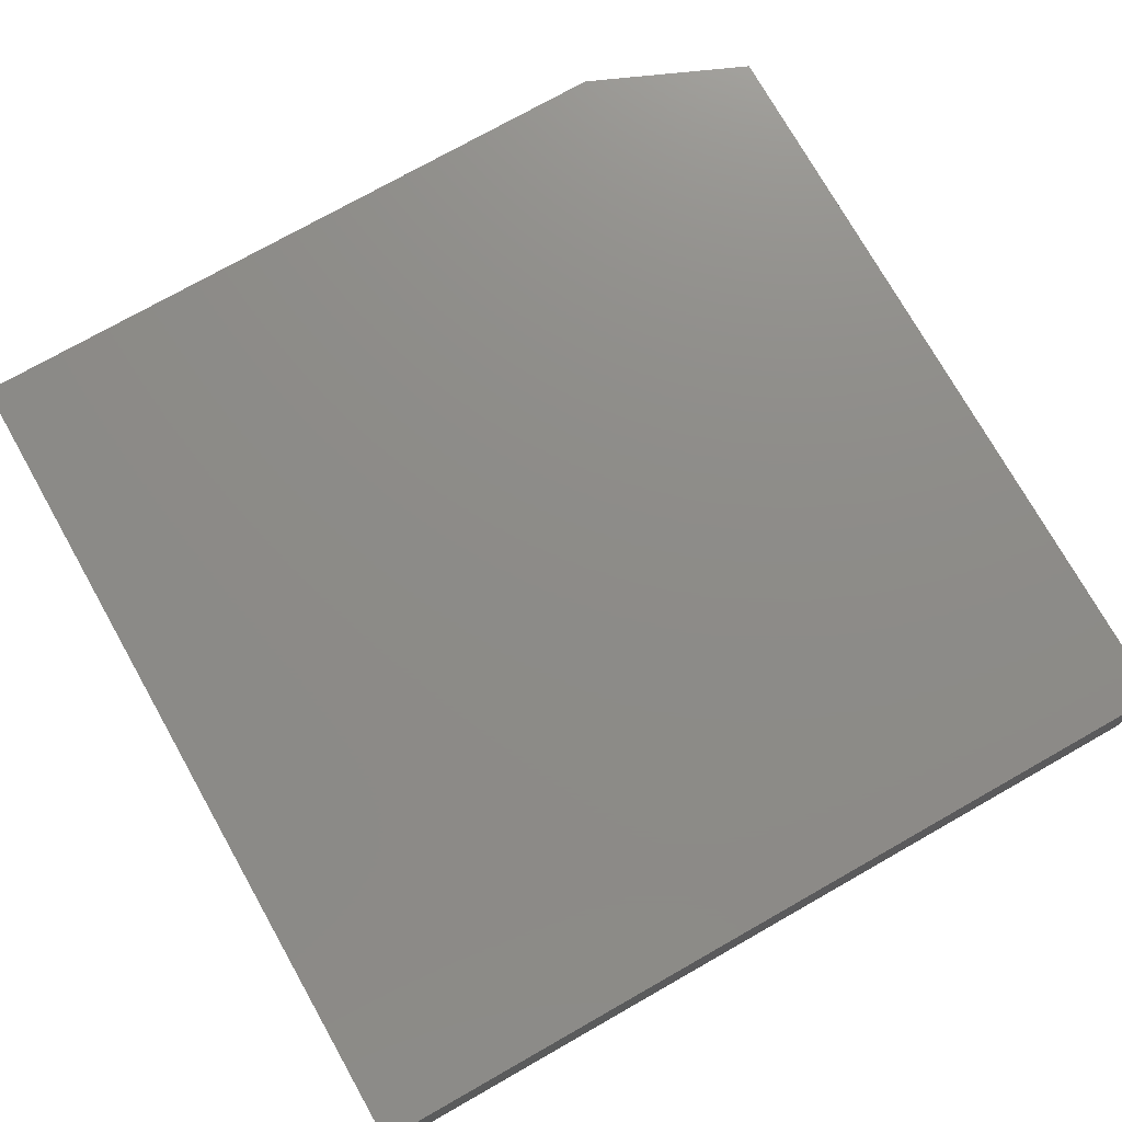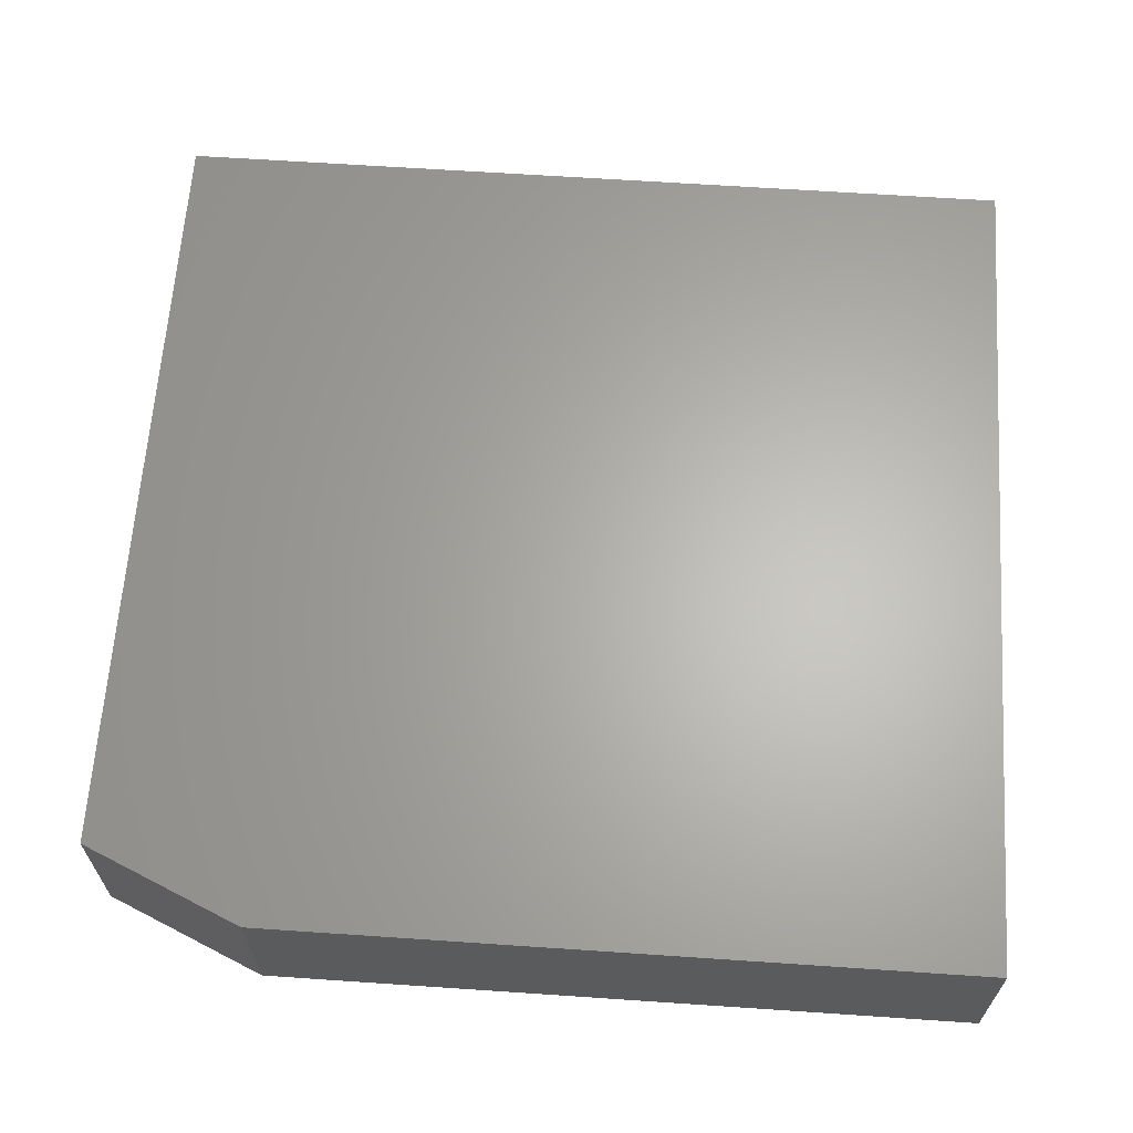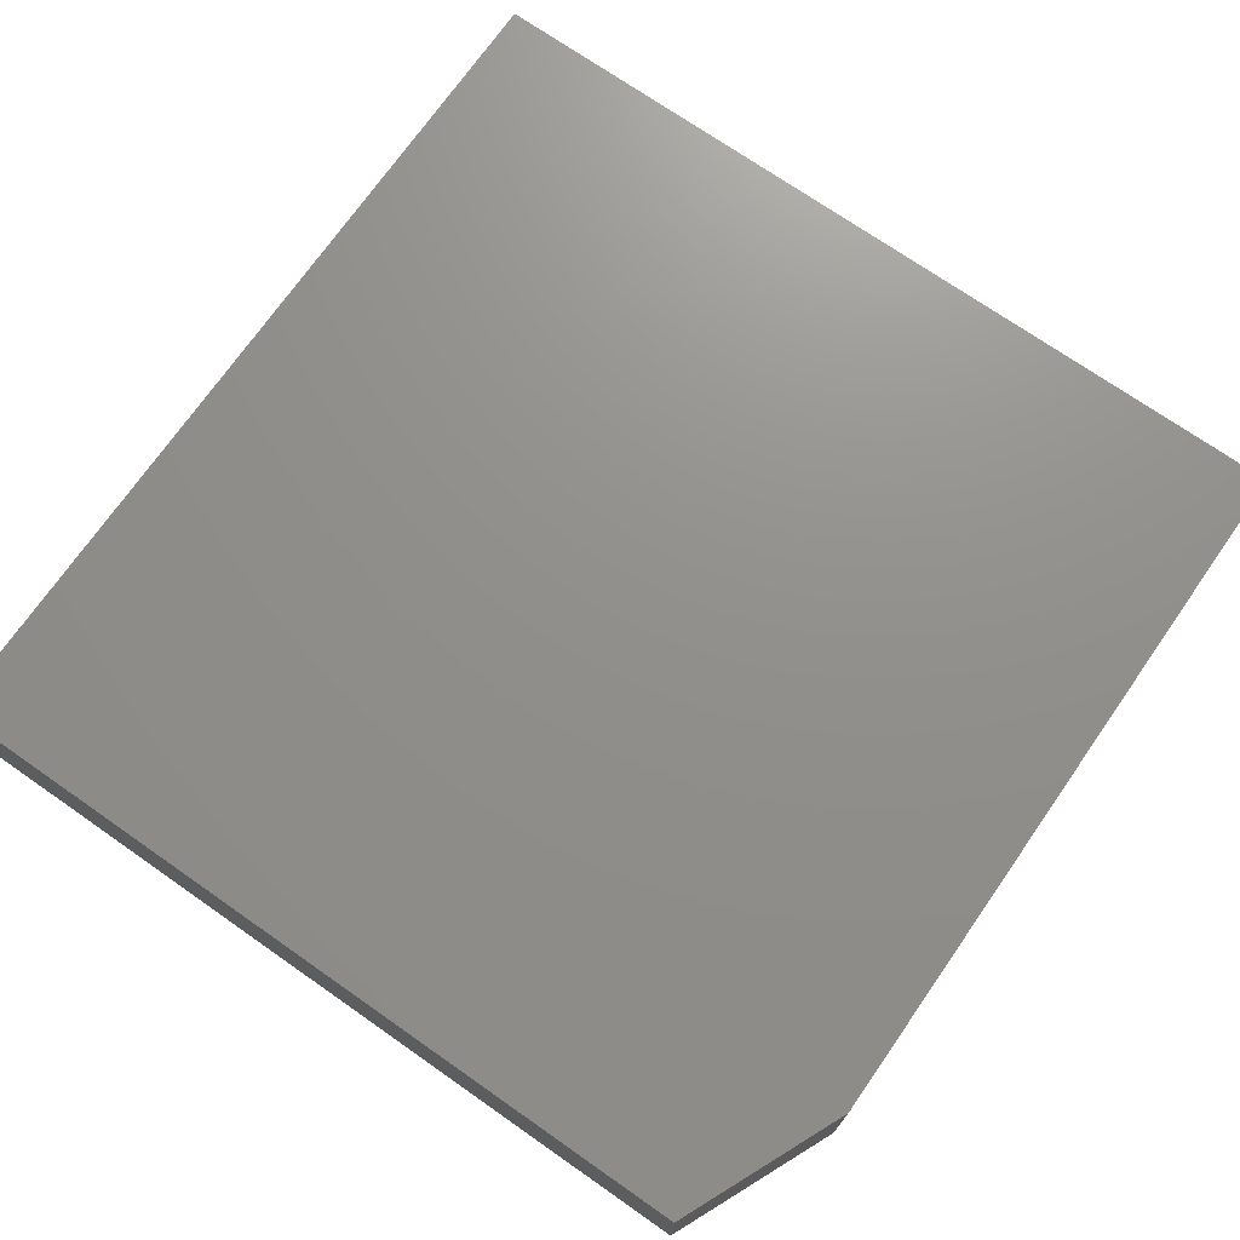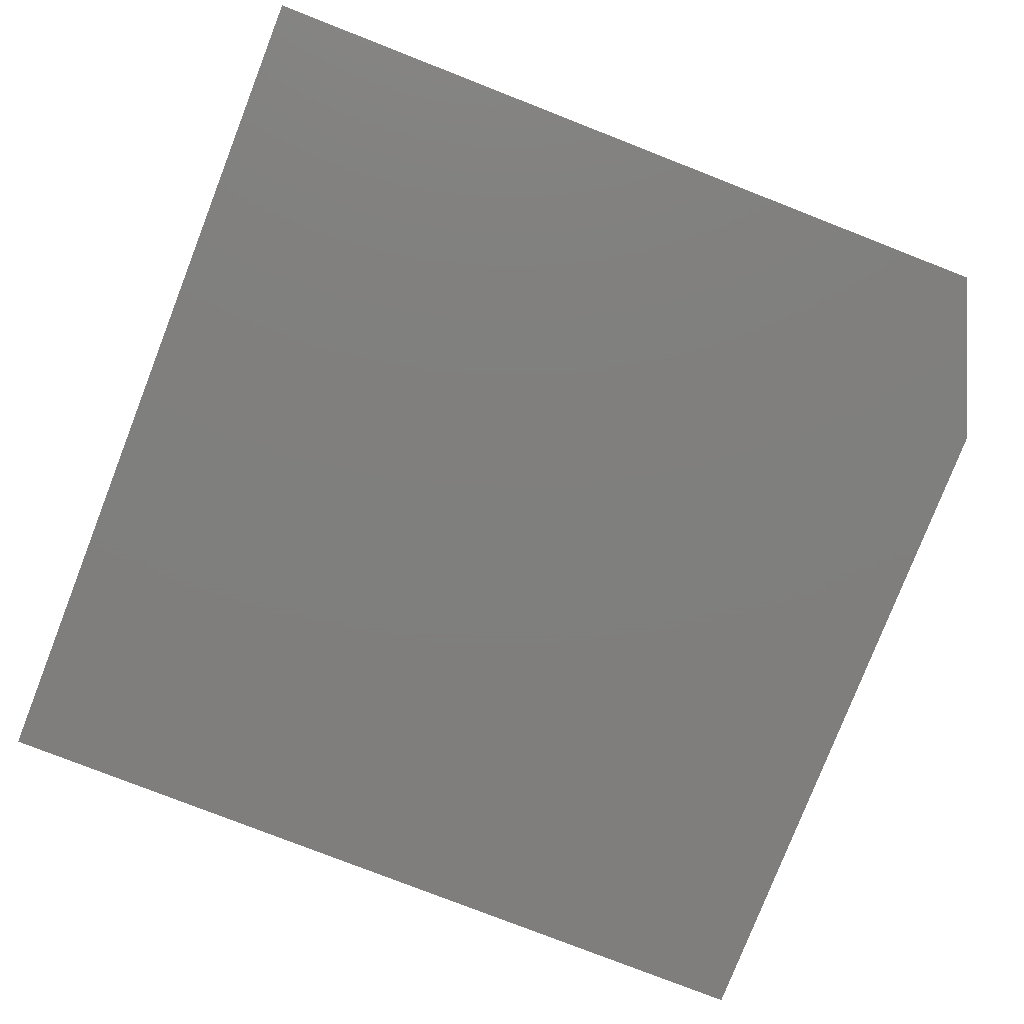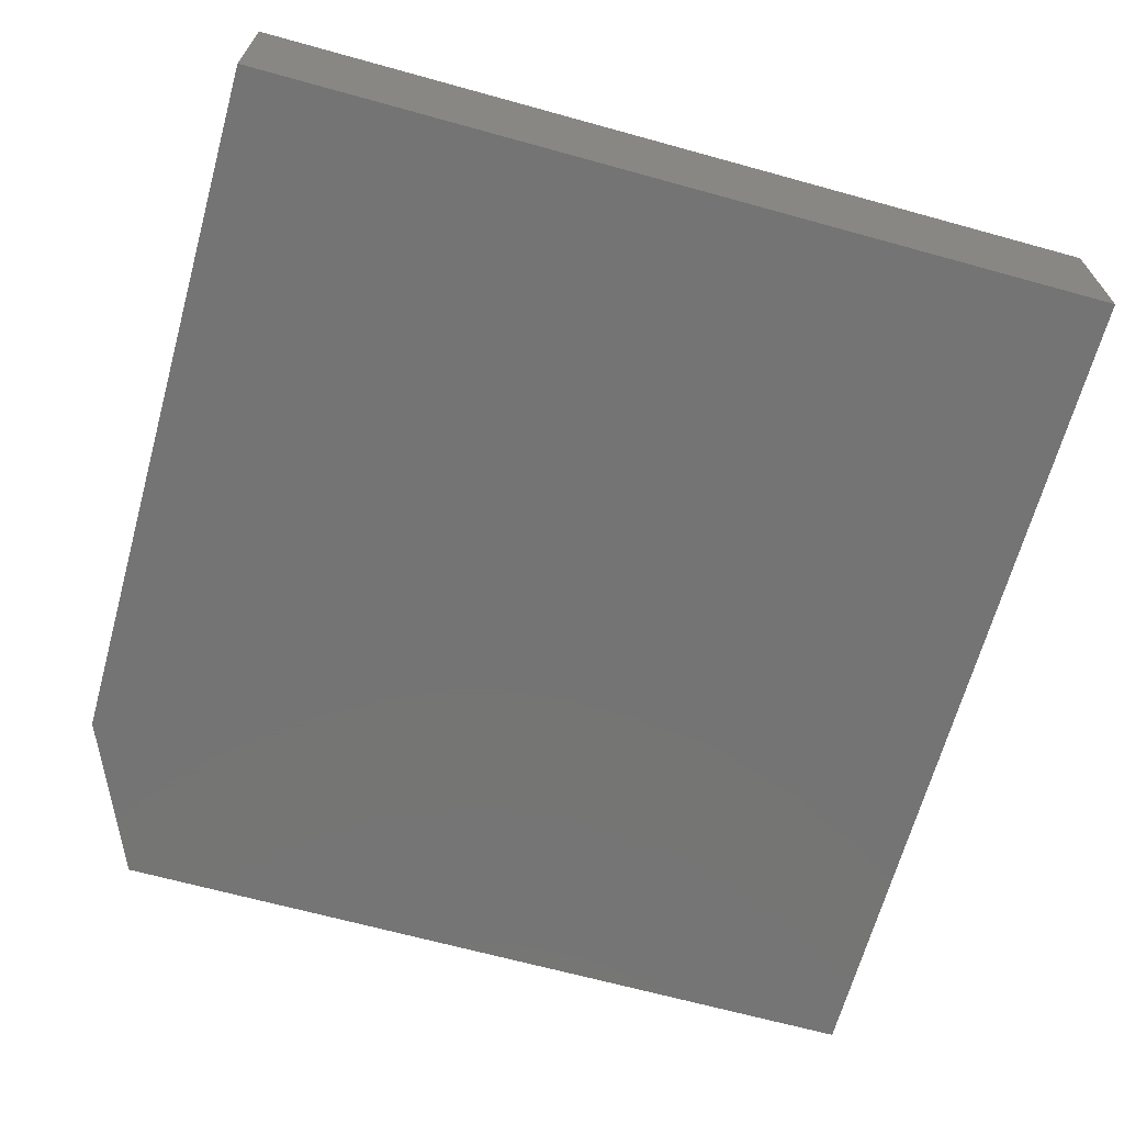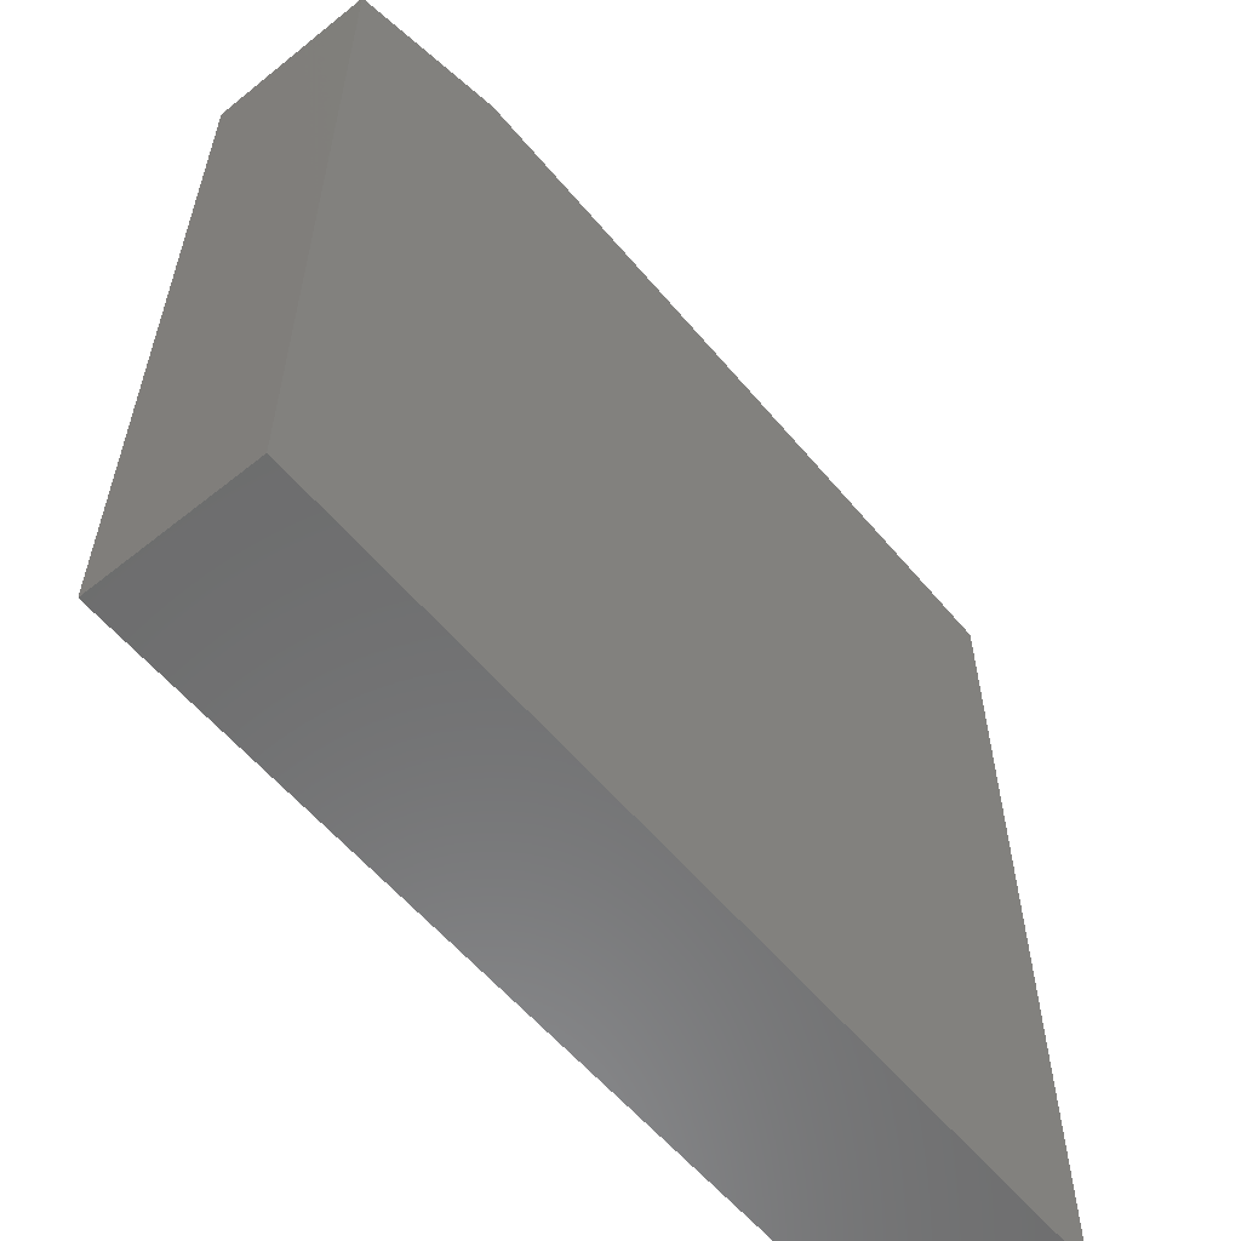
<metadata>
{"format":"stl","ext":"stl","renderer":"f3d","projection":"perspective","resolution":1024,"background":"white","views":[{"elev":75.2,"azim":-29.5,"up":"+Z"},{"elev":64.2,"azim":-176.1,"up":"+Z"},{"elev":72.5,"azim":124.9,"up":"+Z"},{"elev":-78.9,"azim":68.7,"up":"+Z"},{"elev":-66.7,"azim":-105.5,"up":"+Z"},{"elev":-58.2,"azim":129.6,"up":"+Y"}]}
</metadata>
<code>
# stl→obj: 10 verts, 16 faces
v -0.75 0.07812 0.125
v -0.07812 0.07812 0.125
v -0.75 0.7429 0.125
v -0.07812 0.6882 0.125
v -0.2031 0.7429 0.125
v -0.2031 0.7429 0
v -0.07812 0.6882 0
v -0.75 0.7429 0
v -0.07812 0.07812 0
v -0.75 0.07812 0
f 1 2 3
f 3 2 4
f 3 4 5
f 6 7 8
f 8 7 9
f 8 9 10
f 5 6 3
f 3 6 8
f 2 9 4
f 4 9 7
f 4 7 5
f 5 7 6
f 3 8 1
f 1 8 10
f 1 10 2
f 2 10 9

</code>
